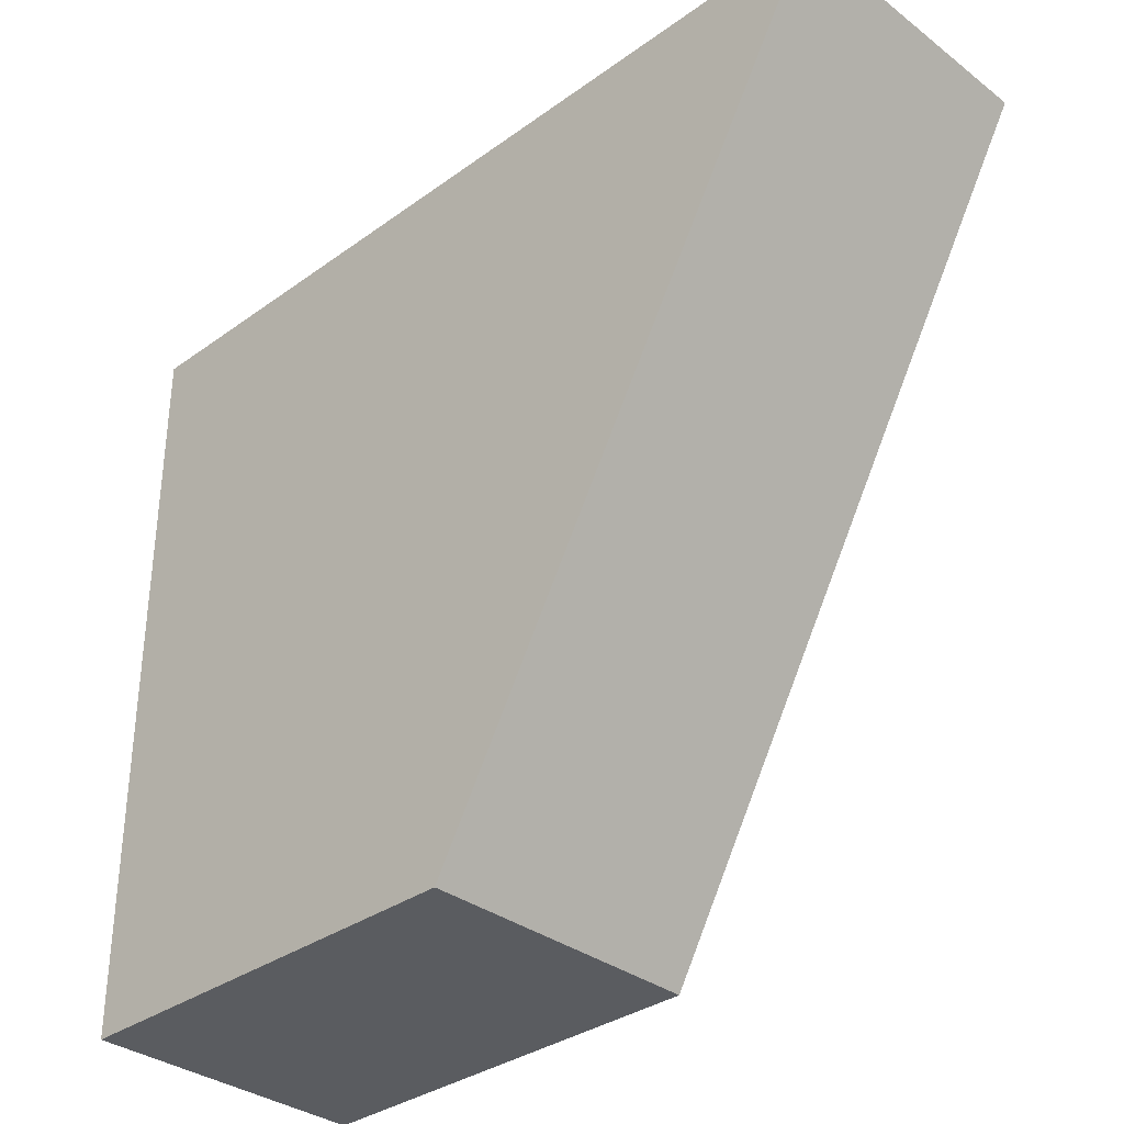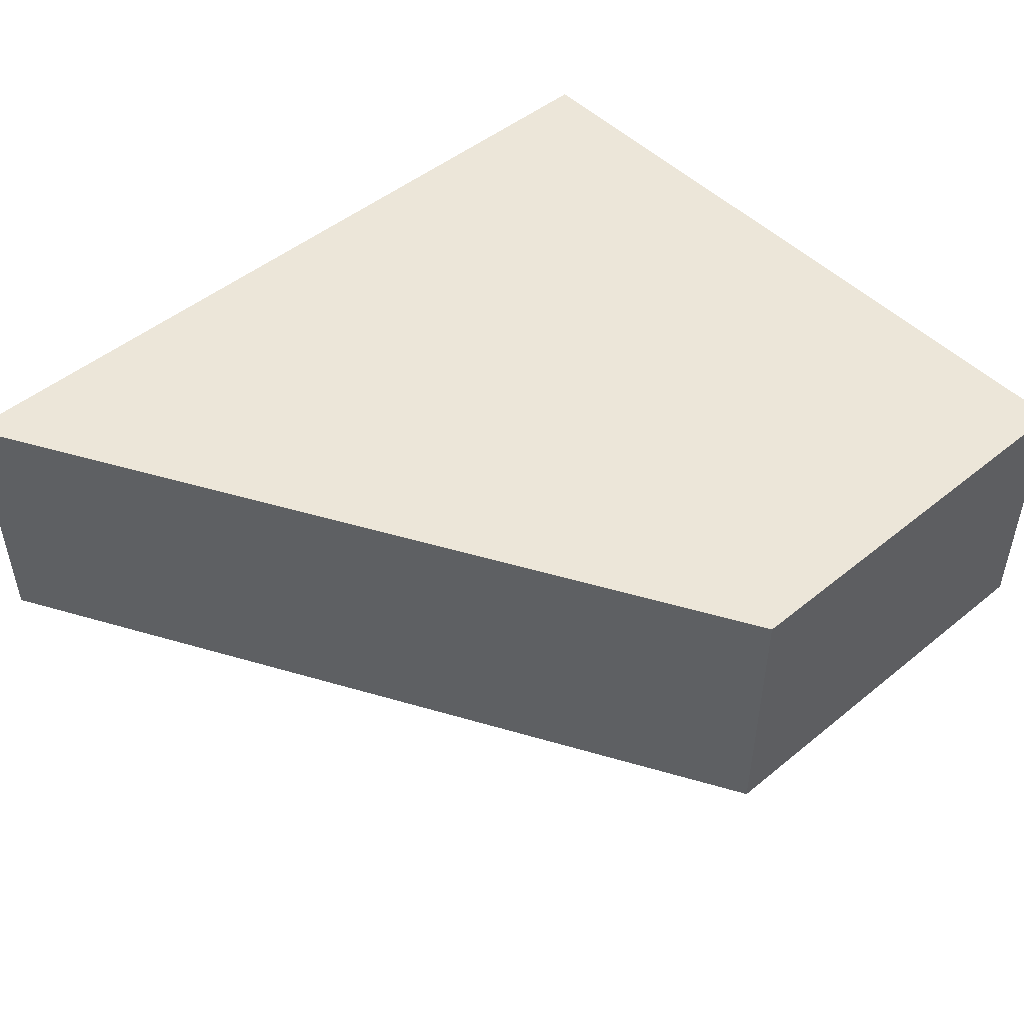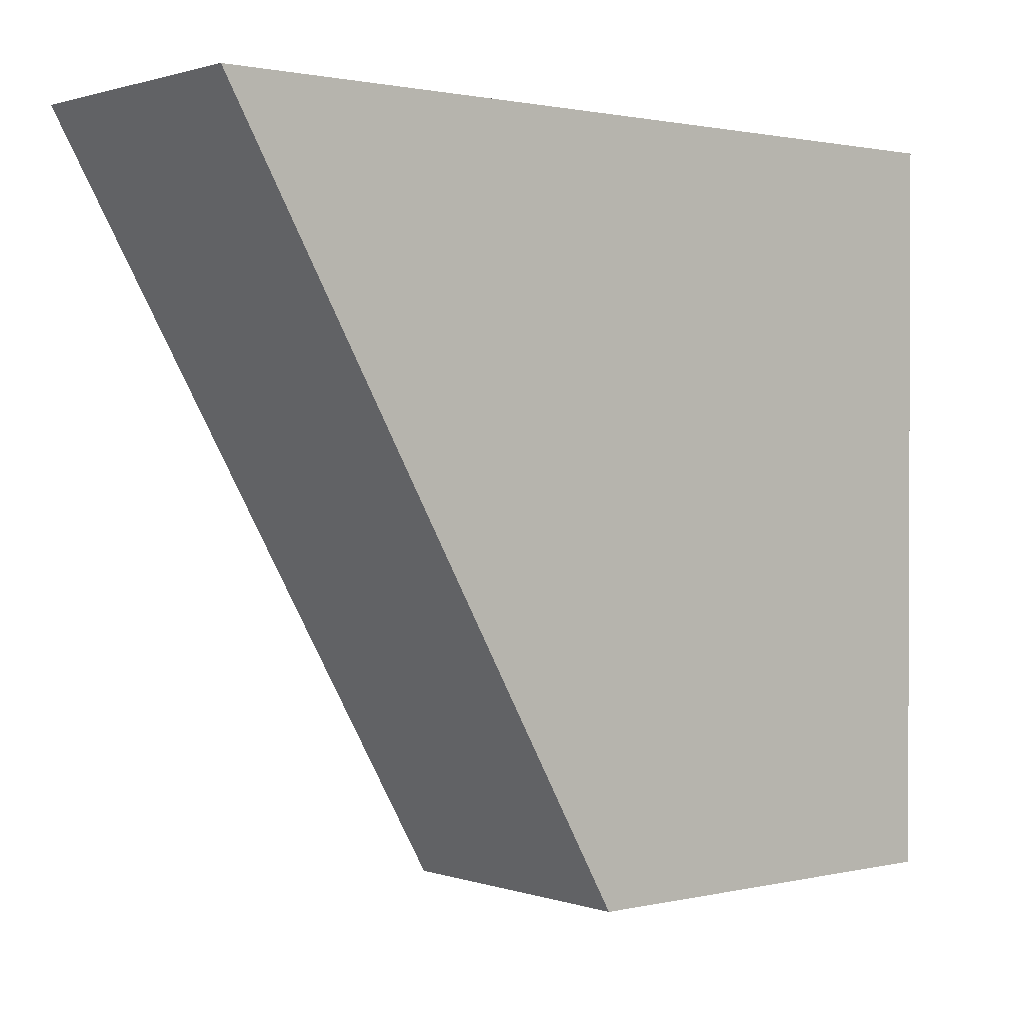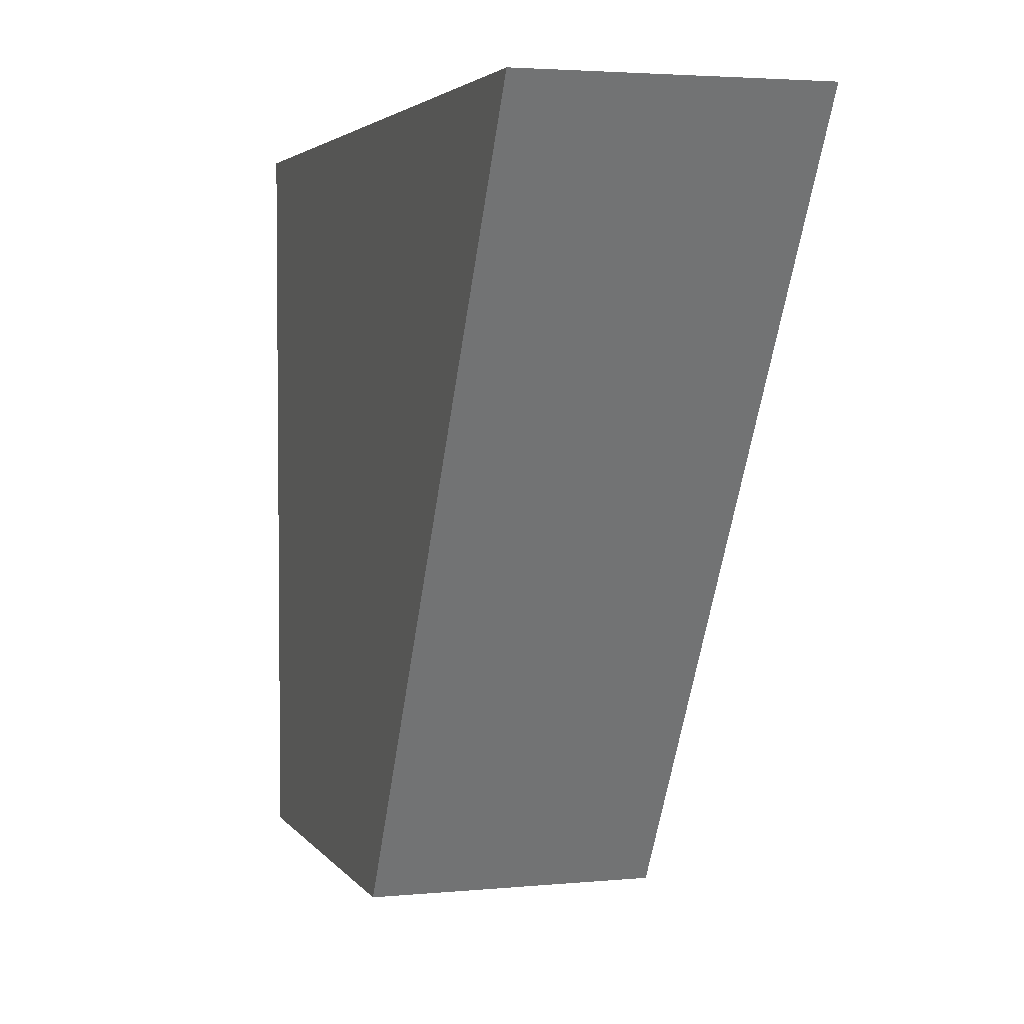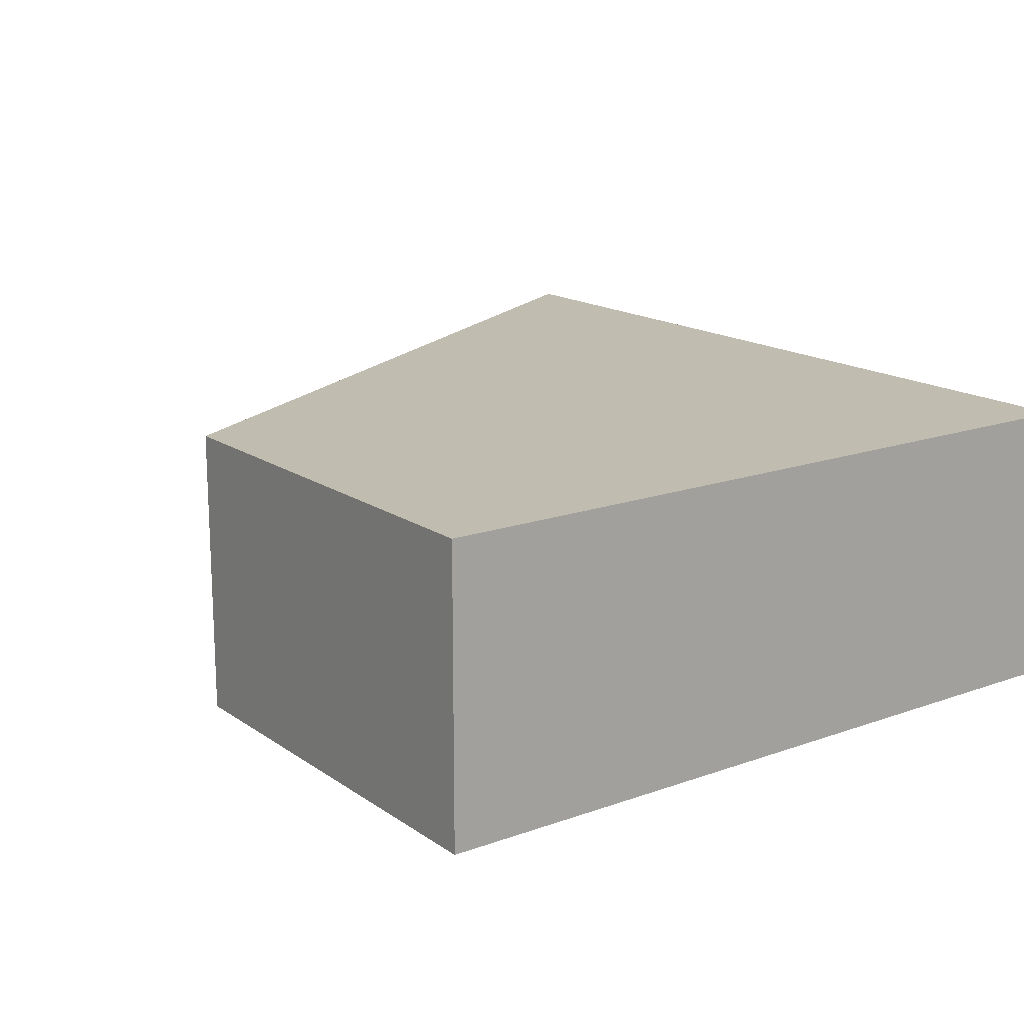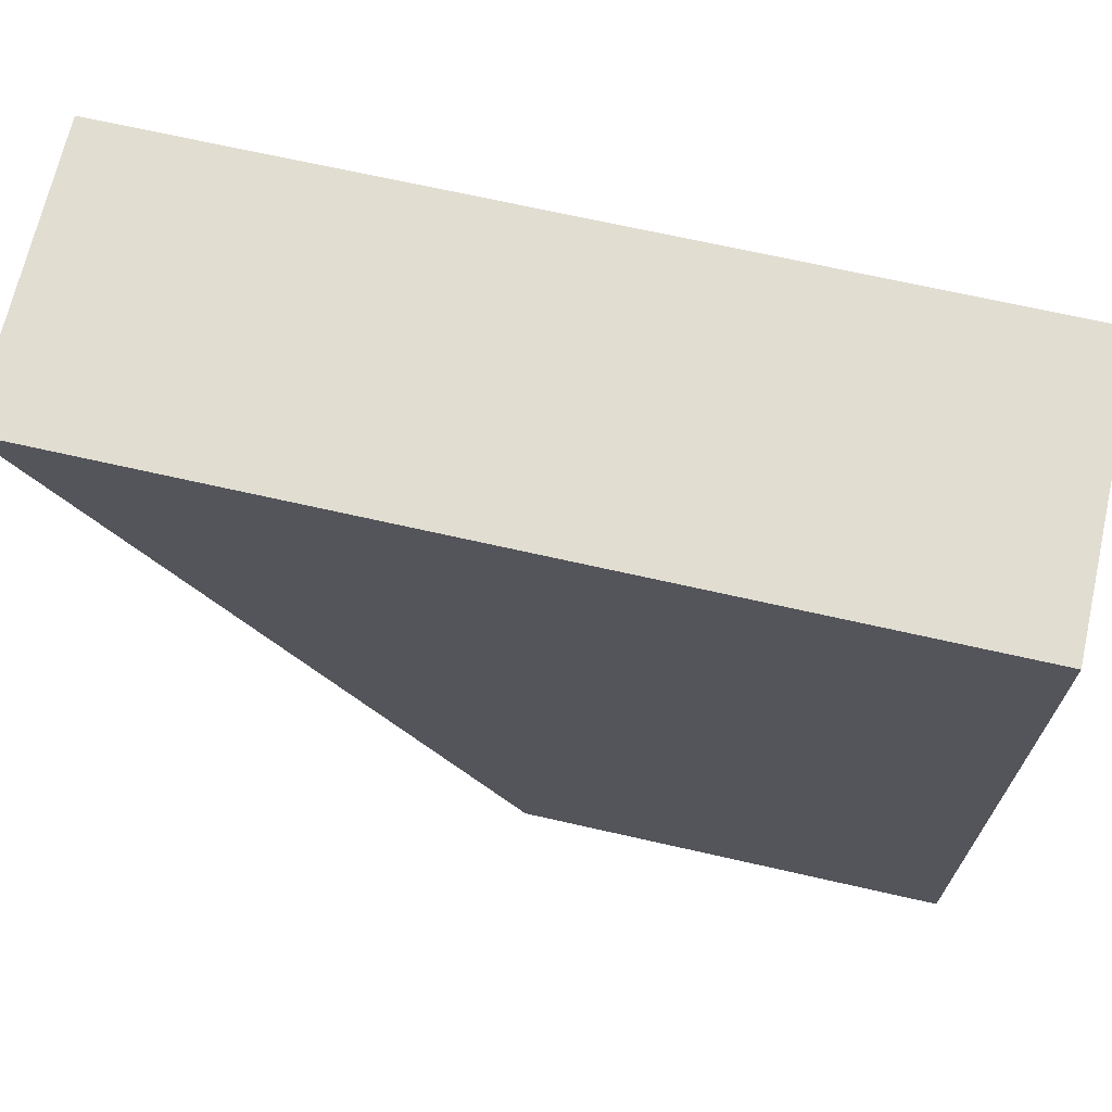
<metadata>
{"format":"obj","ext":"obj","renderer":"f3d","projection":"perspective","resolution":1024,"background":"white","views":[{"elev":-33.8,"azim":44.3,"up":"+Z"},{"elev":48.6,"azim":137.8,"up":"+Y"},{"elev":1.2,"azim":140.2,"up":"+Z"},{"elev":3.4,"azim":72.1,"up":"+Z"},{"elev":16.3,"azim":-126.2,"up":"+Y"},{"elev":68.9,"azim":-167.2,"up":"+Z"}]}
</metadata>
<code>
o Cube.027
v -0.5 0.1667 0.5
v -0.5 0.1667 -1.25
v 0.5 0.1667 -1.25
v 1.5 0.1667 0.5
v -0.5 -0.5 0.5
v 1.5 -0.5 0.5
v 0.5 -0.5 -1.25
v -0.5 -0.5 -1.25
f 1 2 3 4
f 5 6 7 8
f 1 5 8 2
f 2 8 7 3
f 3 7 6 4
f 5 1 4 6

</code>
